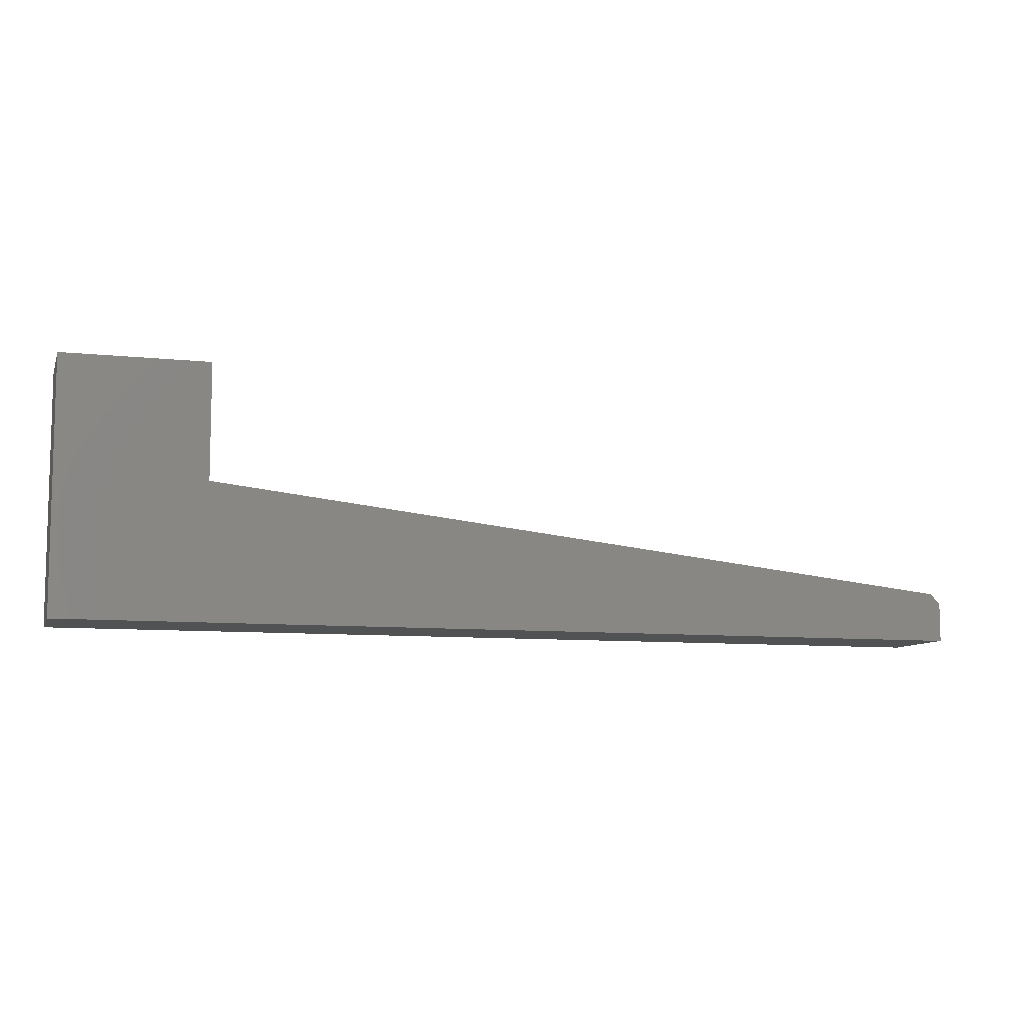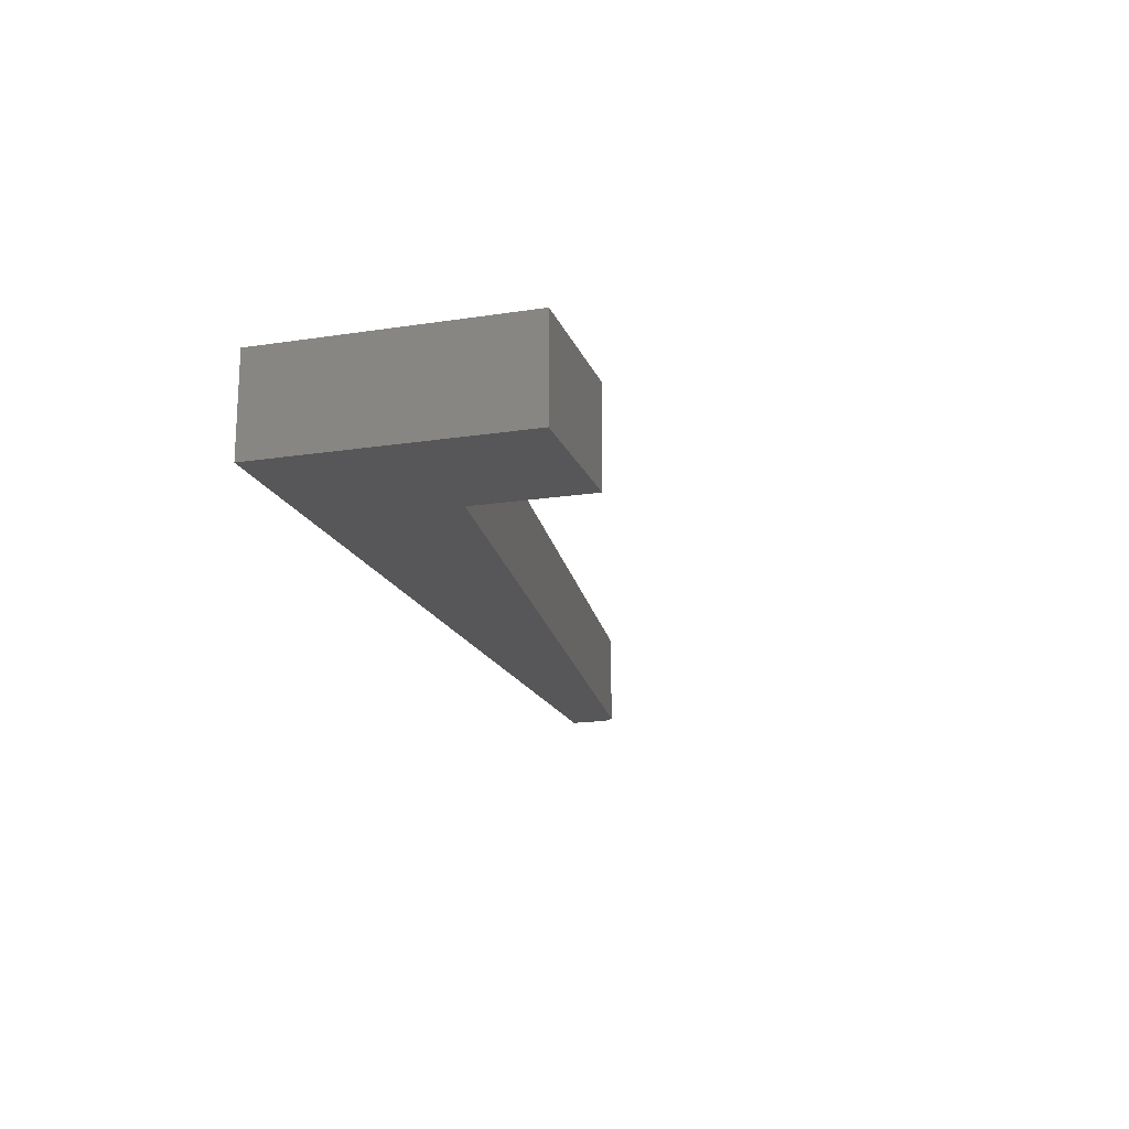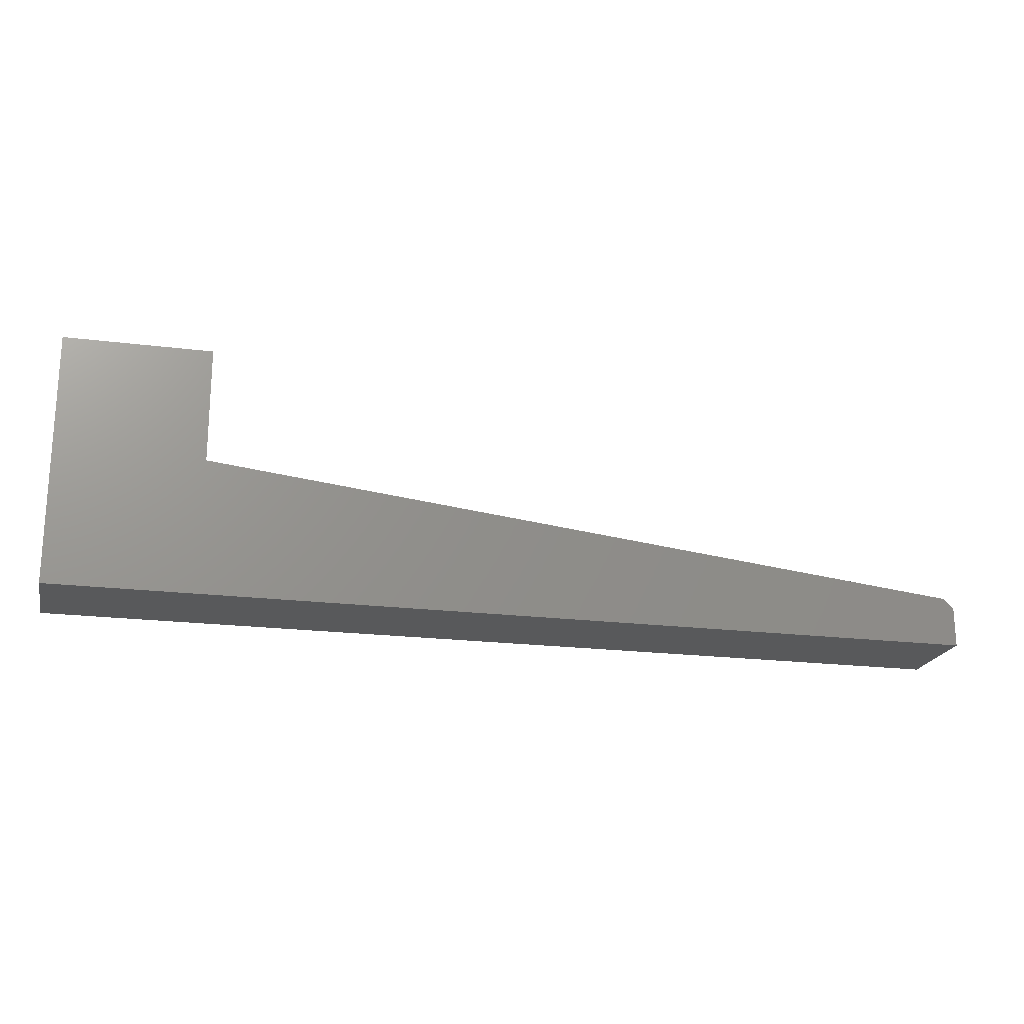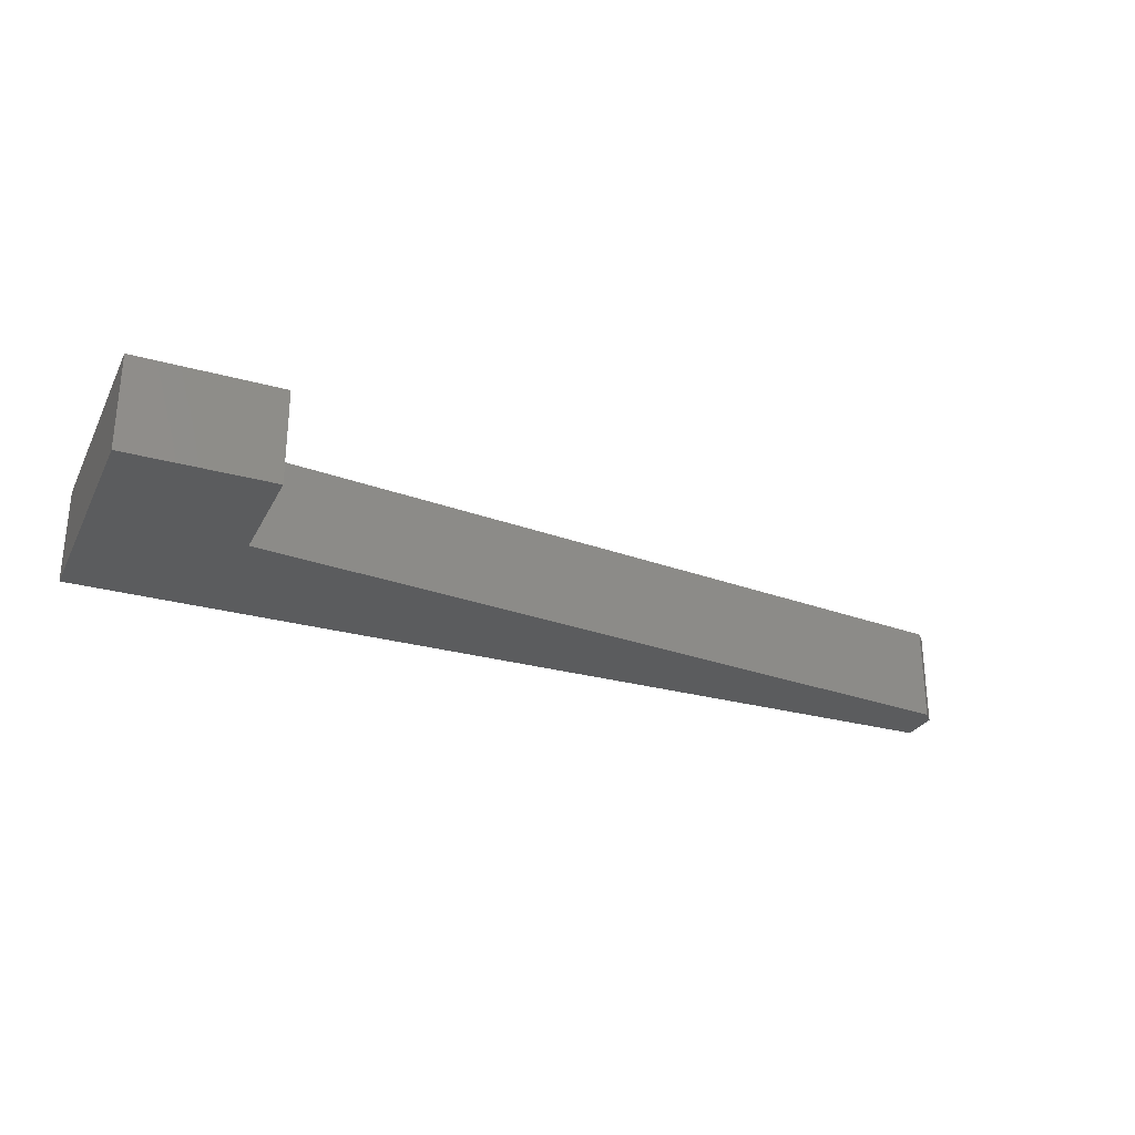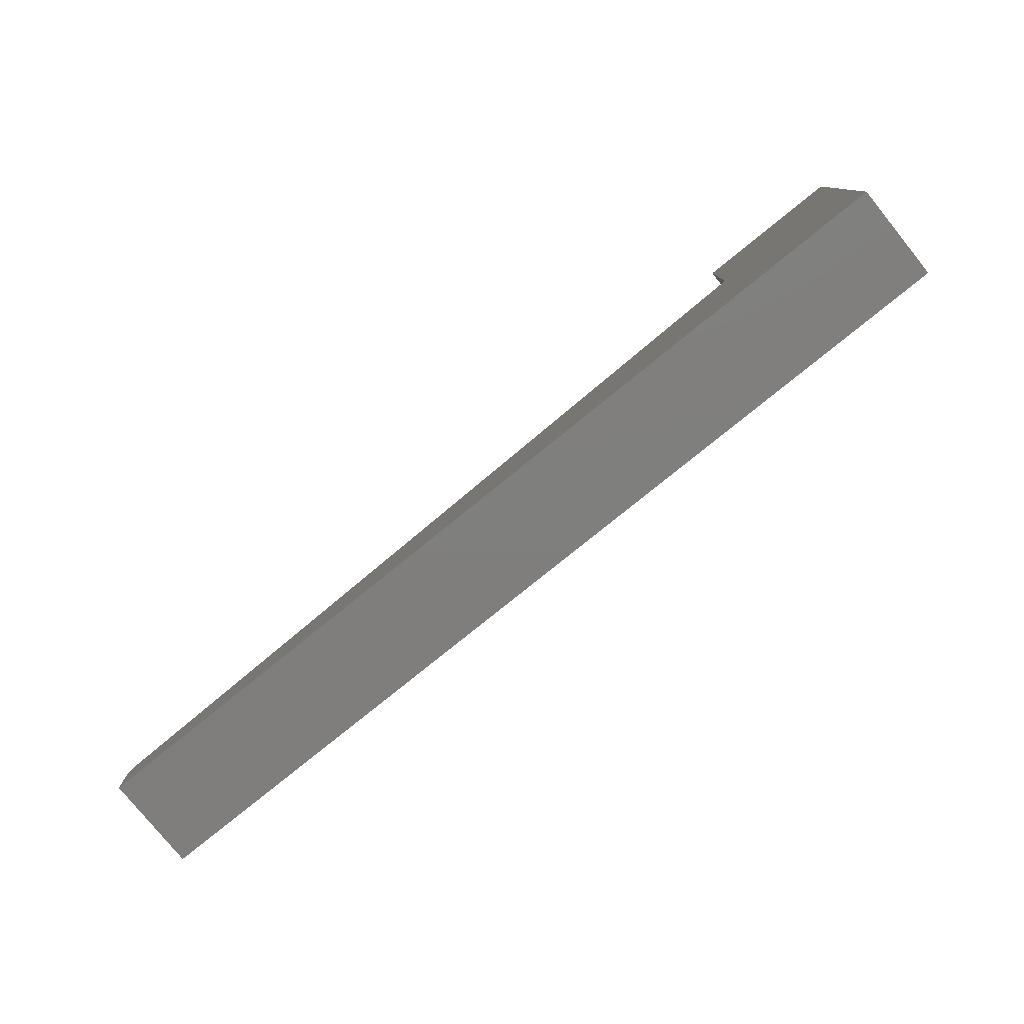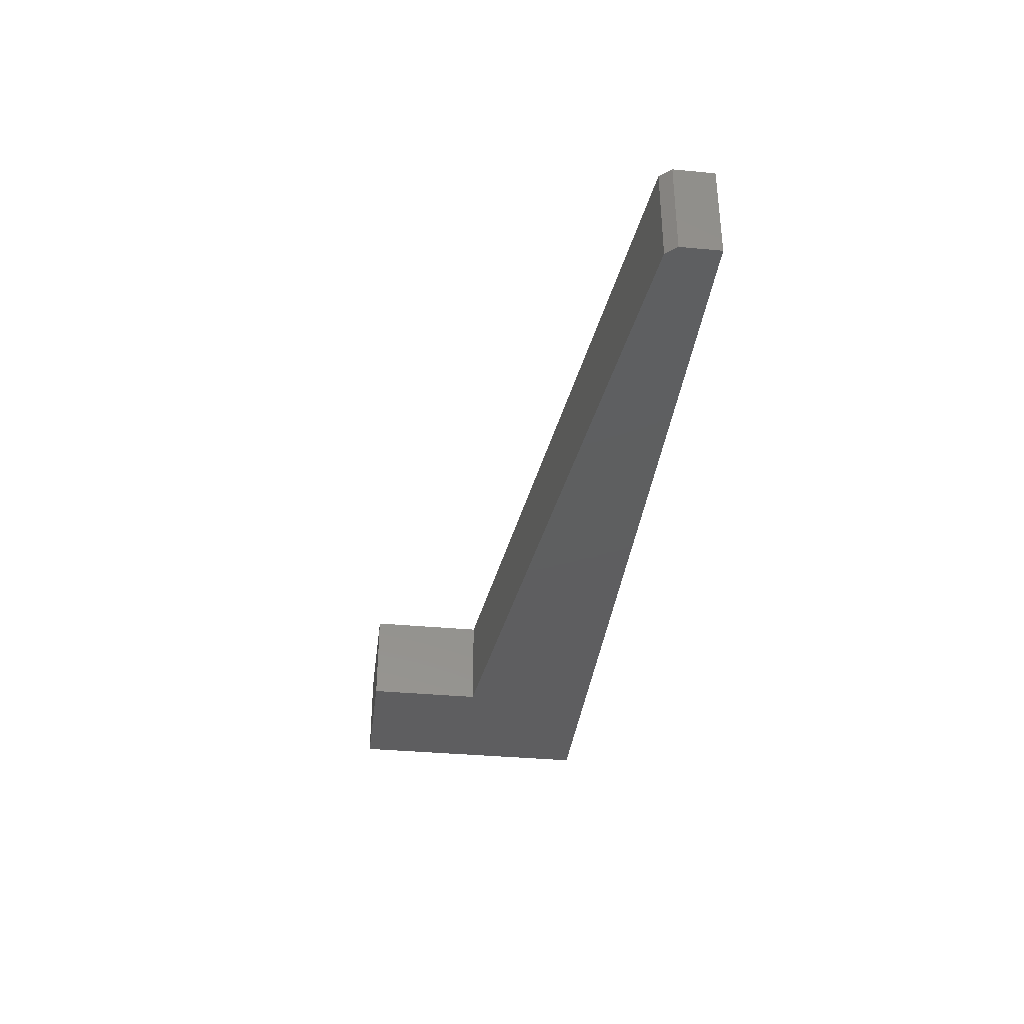
<metadata>
{"format":"stl","ext":"stl","renderer":"f3d","projection":"perspective","resolution":1024,"background":"white","views":[{"elev":-8.7,"azim":163.8,"up":"+Y"},{"elev":-17.8,"azim":106.7,"up":"+Z"},{"elev":-20.4,"azim":167.0,"up":"+Y"},{"elev":-28.2,"azim":157.2,"up":"+Z"},{"elev":-78.7,"azim":39.0,"up":"+Y"},{"elev":-36.3,"azim":-96.9,"up":"+Z"}]}
</metadata>
<code>
# stl→obj: 14 verts, 24 faces
v 0 -0.1094 0.07812
v 0 0.09589 0.07812
v -0.1184 0.09589 0.07812
v -0.1184 0.001151 0.07812
v -0.7422 -0.06903 0.07812
v -0.75 -0.07771 0.07812
v -0.75 -0.1094 0.07812
v 0 -0.1094 0
v -0.75 -0.1094 0
v -0.75 -0.07771 0
v -0.7422 -0.06903 0
v -0.1184 0.001151 0
v -0.1184 0.09589 0
v 0 0.09589 0
f 1 2 3
f 1 3 4
f 1 4 5
f 1 5 6
f 1 6 7
f 8 9 10
f 8 10 11
f 8 11 12
f 8 12 13
f 8 13 14
f 10 9 6
f 6 9 7
f 4 12 5
f 5 12 11
f 5 11 6
f 6 11 10
f 1 8 2
f 2 8 14
f 2 14 3
f 3 14 13
f 3 13 4
f 4 13 12
f 7 9 1
f 1 9 8

</code>
